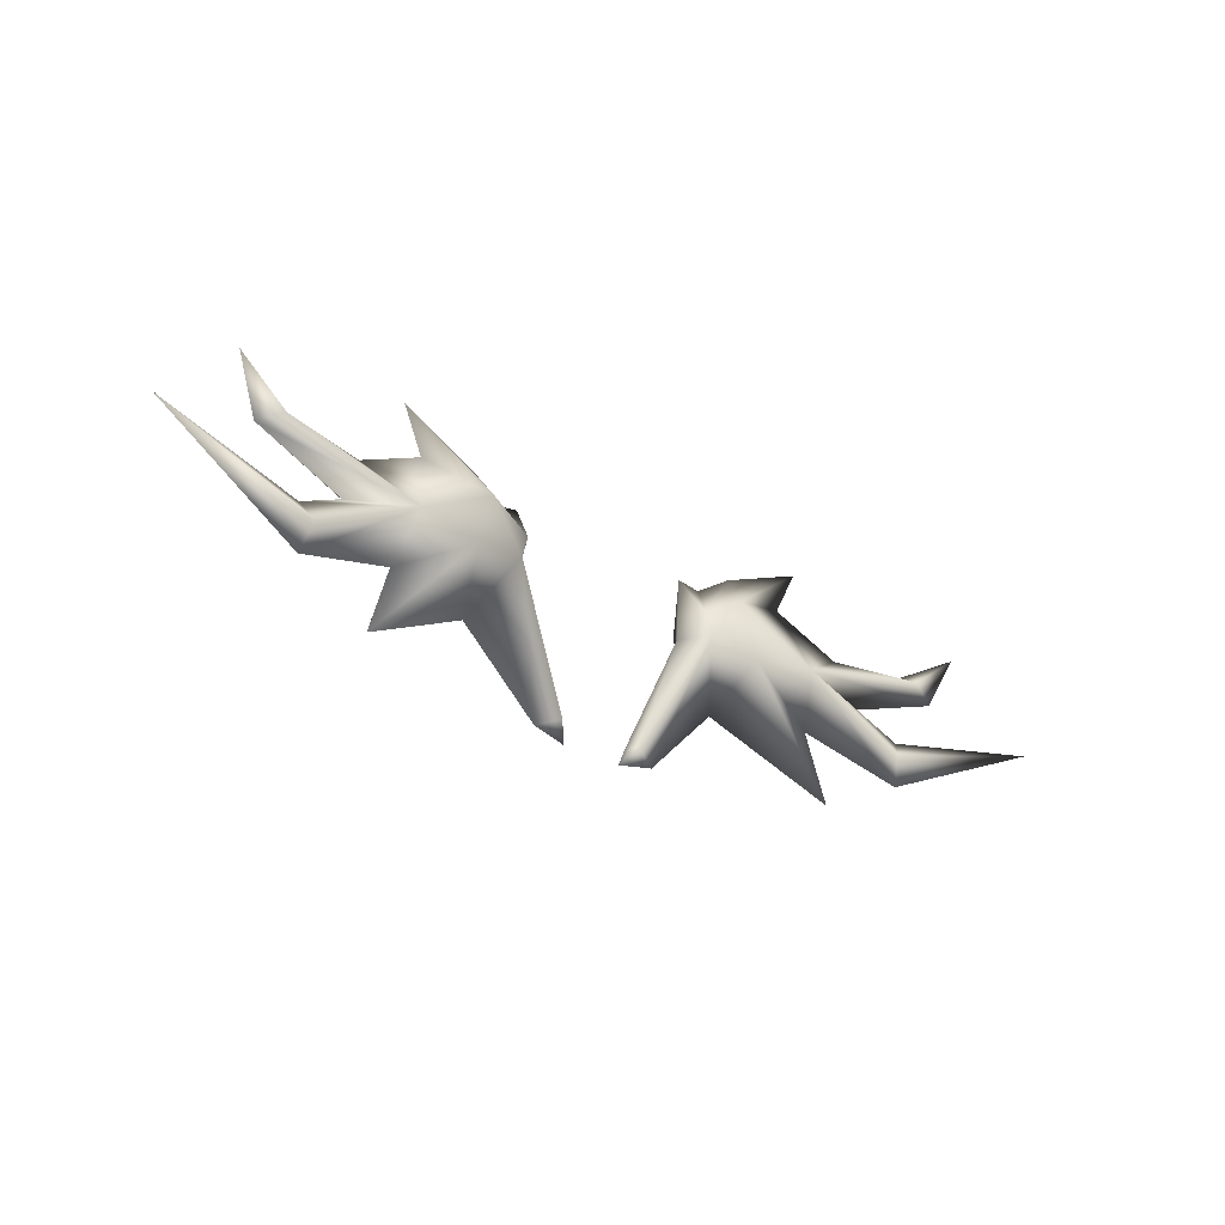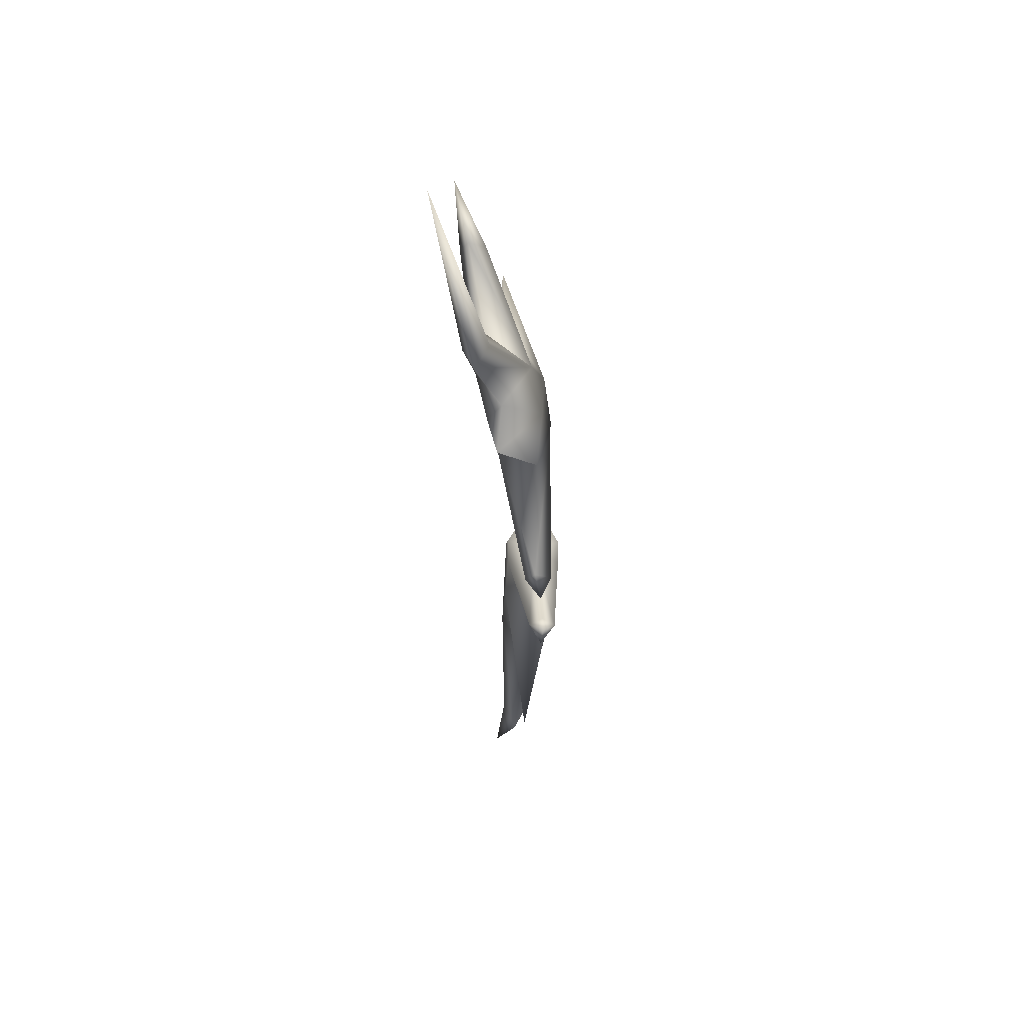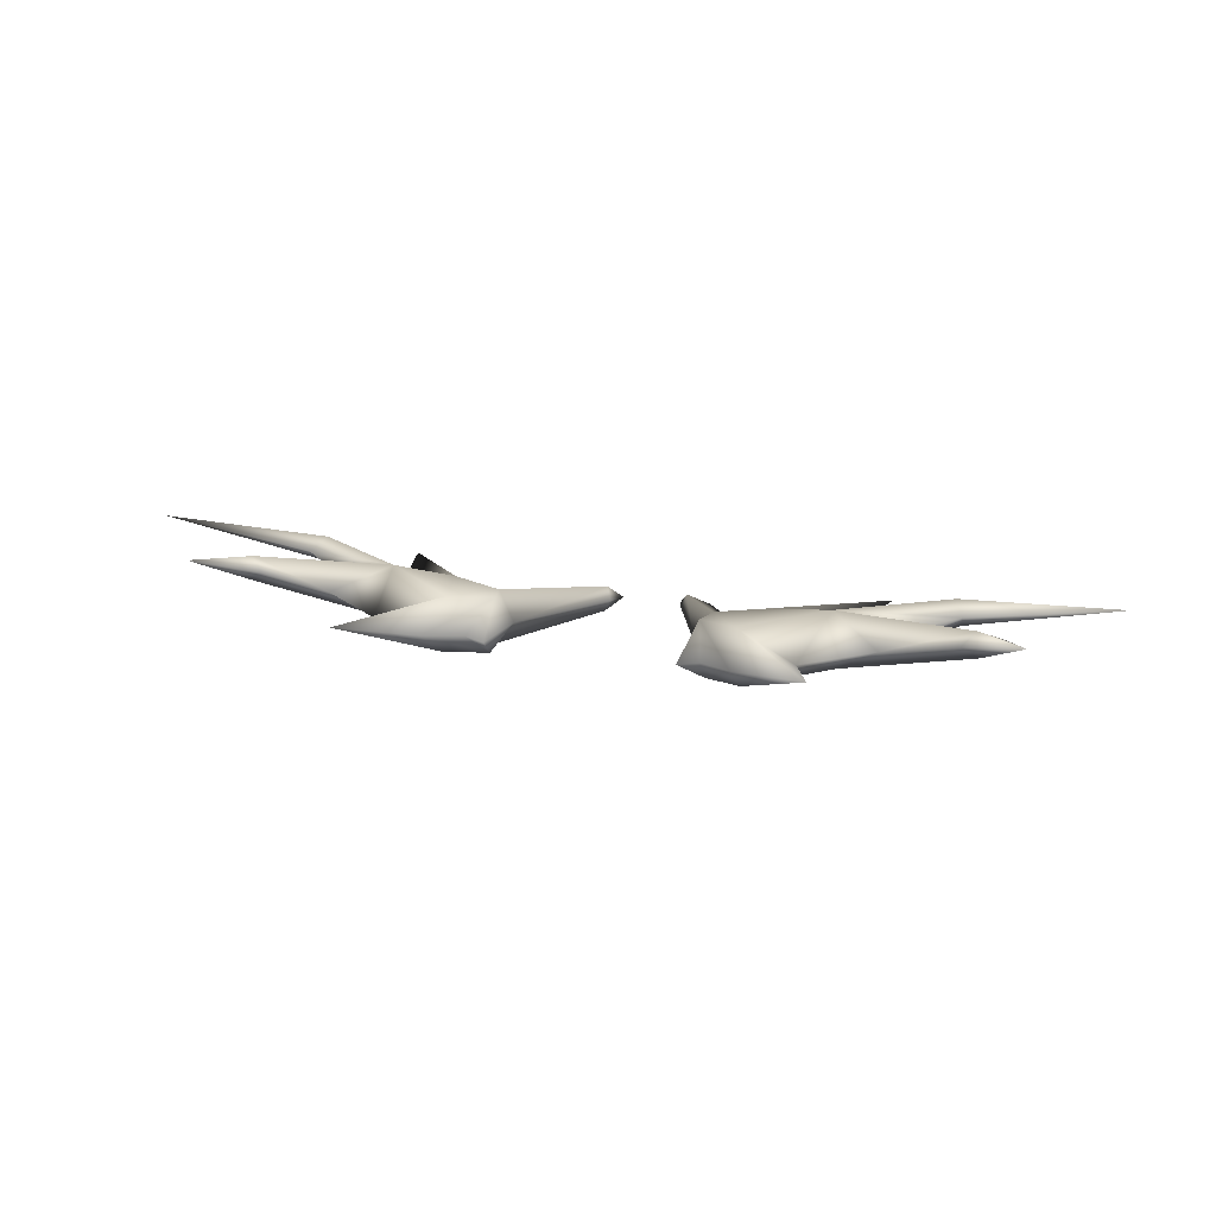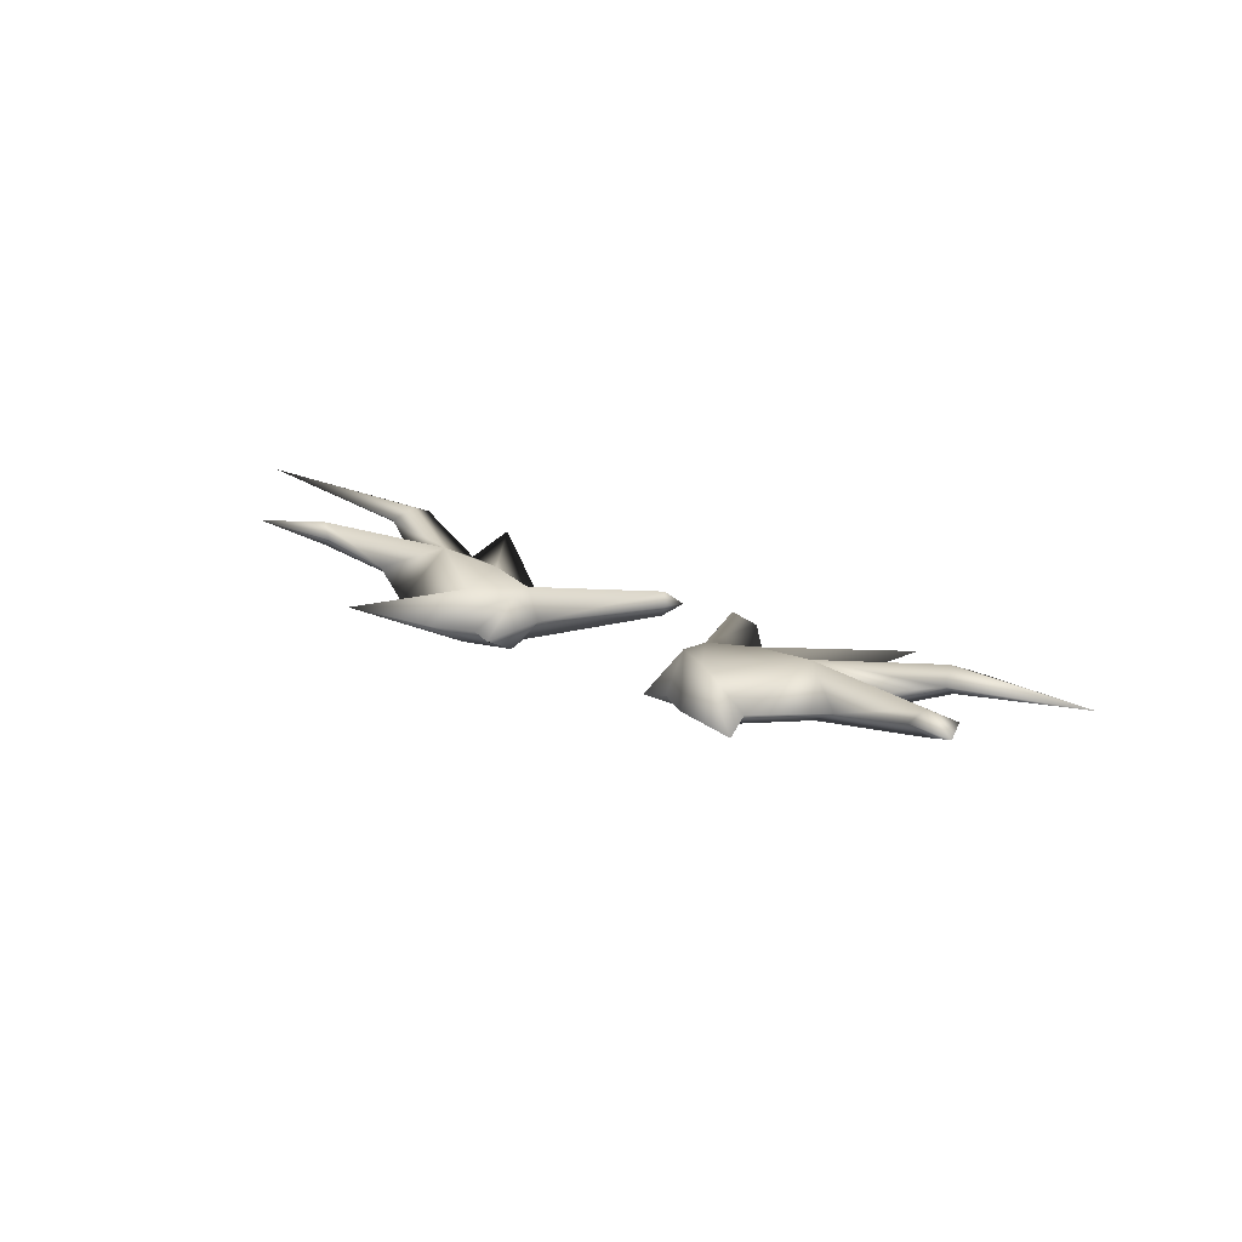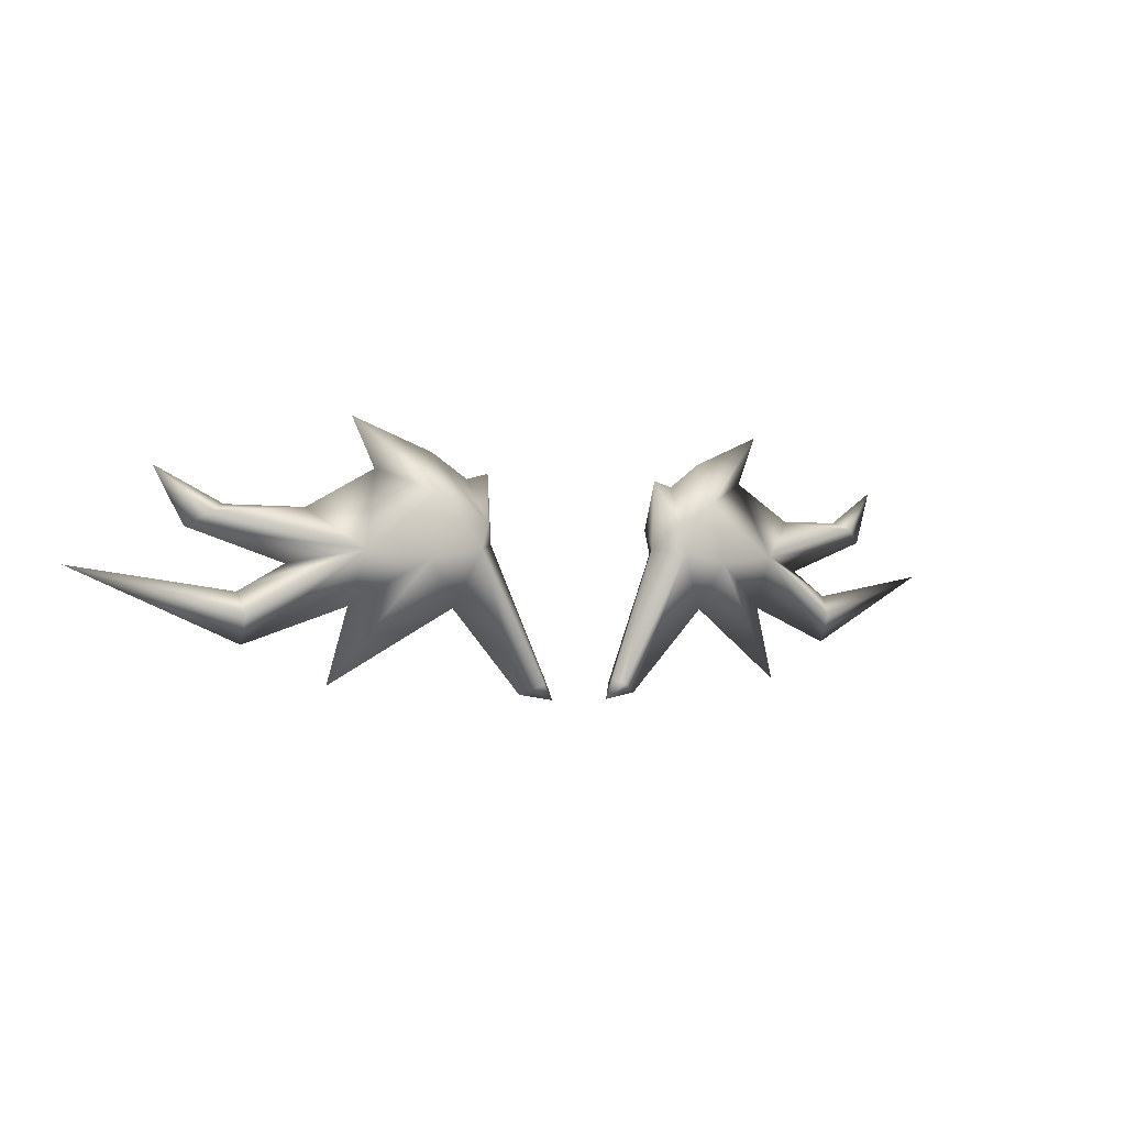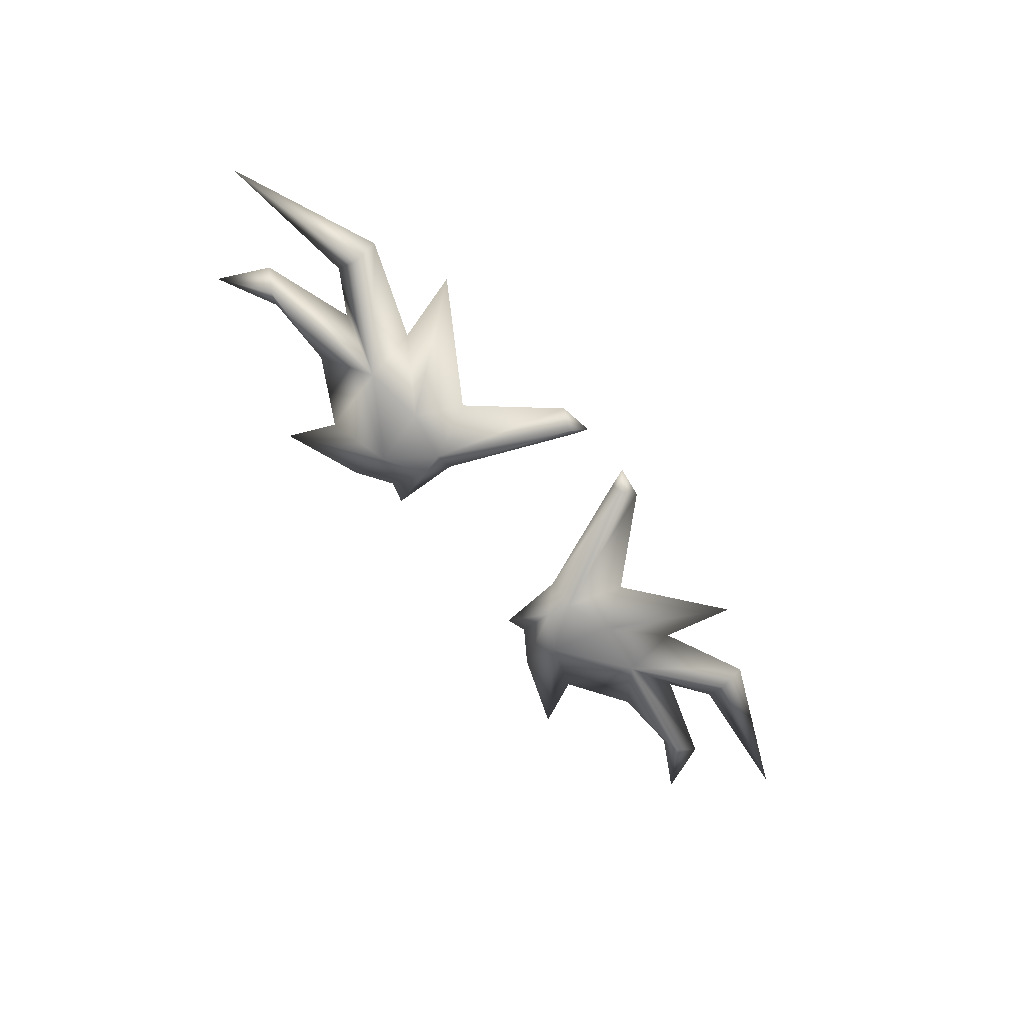
<metadata>
{"format":"obj","ext":"obj","renderer":"f3d","projection":"perspective","resolution":1024,"background":"white","views":[{"elev":-32.4,"azim":142.5,"up":"+Z"},{"elev":-36.3,"azim":-86.8,"up":"+Z"},{"elev":17.5,"azim":19.5,"up":"+Y"},{"elev":22.1,"azim":39.8,"up":"+Y"},{"elev":-1.7,"azim":-30.5,"up":"+Z"},{"elev":-69.8,"azim":129.5,"up":"+Y"}]}
</metadata>
<code>
v -0.03203 0.2341 0.4282
v -0.04765 0.2218 0.4441
v -0.06813 0.2383 0.4345
v -0.1209 0.2185 0.5799
v -0.1468 0.2321 0.5211
v -0.04765 0.2218 0.4441
v -0.1734 0.2248 0.5697
v -0.2661 0.2665 0.4458
v -0.2454 0.2634 0.5228
v -0.2397 0.2328 0.5776
v -0.1568 0.2228 0.6315
v -0.1144 0.2178 0.6057
v -0.1592 0.2533 0.676
v -0.1223 0.2489 0.6504
v -0.09627 0.2459 0.5844
v -0.09993 0.2463 0.6562
v -0.2414 0.2629 0.7091
v -0.2184 0.2602 0.6579
v -0.2879 0.2684 0.6185
v -0.09993 0.2463 0.6562
v -0.381 0.2706 0.6124
v -0.4034 0.2867 0.598
v -0.4305 0.2993 0.6565
v -0.3654 0.2822 0.6199
v -0.3056 0.2758 0.5639
v -0.3518 0.2843 0.5367
v -0.1499 0.2823 0.6315
v -0.3781 0.2971 0.6124
v -0.3654 0.2822 0.6199
v -0.2329 0.2918 0.5776
v -0.1666 0.2842 0.5697
v -0.3411 0.2959 0.5142
v -0.5111 0.3159 0.5609
v -0.3477 0.2688 0.5142
v -0.3477 0.2827 0.4857
v -0.2879 0.2684 0.6185
v -0.114 0.2782 0.5799
v -0.04449 0.2497 0.4441
v -0.03203 0.2341 0.4282
v -0.04449 0.2497 0.4441
v -0.09627 0.2459 0.5844
v -0.1075 0.2774 0.6057
v -0.09993 0.2463 0.6562
v -0.04449 0.2497 0.4441
v -0.03981 0.235 0.4488
v -0.03203 0.2341 0.4282
v -0.04765 0.2218 0.4441
v -0.03981 0.235 0.4488
v -0.03203 0.2341 0.4282
v 0.03203 0.2341 0.4282
v 0.06813 0.2383 0.4345
v 0.04765 0.2218 0.4441
v 0.1209 0.2185 0.5799
v 0.04765 0.2218 0.4441
v 0.1468 0.2321 0.5211
v 0.1734 0.2248 0.5697
v 0.2661 0.2665 0.4458
v 0.2454 0.2634 0.5228
v 0.2397 0.2328 0.5776
v 0.1568 0.2228 0.6315
v 0.1144 0.2178 0.6057
v 0.1592 0.2533 0.676
v 0.1223 0.2489 0.6504
v 0.09627 0.2459 0.5844
v 0.09993 0.2463 0.6562
v 0.2414 0.2629 0.7091
v 0.2184 0.2602 0.6579
v 0.2879 0.2684 0.6185
v 0.09993 0.2463 0.6562
v 0.381 0.2706 0.6124
v 0.4034 0.2867 0.598
v 0.4305 0.2993 0.6565
v 0.3654 0.2822 0.6199
v 0.3056 0.2758 0.5639
v 0.3518 0.2843 0.5367
v 0.1499 0.2823 0.6315
v 0.3781 0.2971 0.6124
v 0.3654 0.2822 0.6199
v 0.2329 0.2918 0.5776
v 0.1666 0.2842 0.5697
v 0.3411 0.2959 0.5142
v 0.5111 0.3159 0.5609
v 0.3476 0.2688 0.5142
v 0.3477 0.2827 0.4857
v 0.2879 0.2684 0.6185
v 0.114 0.2782 0.5799
v 0.04449 0.2497 0.4441
v 0.03203 0.2341 0.4282
v 0.04449 0.2497 0.4441
v 0.09627 0.2459 0.5844
v 0.1075 0.2774 0.6057
v 0.09993 0.2463 0.6562
v 0.04449 0.2497 0.4441
v 0.03981 0.235 0.4488
v 0.03203 0.2341 0.4282
v 0.04765 0.2218 0.4441
v 0.03981 0.235 0.4488
v 0.03203 0.2341 0.4282
o Object05
f 1 2 3
f 3 4 5
f 3 6 4
f 5 4 7
f 8 5 7
f 8 7 9
f 7 10 9
f 7 11 10
f 7 4 11
f 12 11 4
f 12 13 11
f 12 14 13
f 12 4 15
f 2 15 4
f 15 16 12
f 13 17 11
f 11 17 18
f 18 10 11
f 18 19 10
f 12 20 14
f 19 21 10
f 10 21 22
f 23 22 21
f 23 21 24
f 19 24 21
f 10 22 25
f 10 25 26
f 27 18 17
f 13 27 17
f 23 28 22
f 23 29 28
f 30 26 25
f 18 30 19
f 18 27 30
f 30 22 28
f 30 25 22
f 19 30 28
f 31 30 27
f 31 9 30
f 8 9 31
f 30 32 26
f 32 33 26
f 34 26 33
f 35 34 33
f 35 33 32
f 30 35 32
f 30 9 35
f 10 26 34
f 10 35 9
f 10 34 35
f 36 28 29
f 8 31 5
f 5 31 37
f 31 27 37
f 3 5 37
f 3 37 38
f 39 3 40
f 40 37 41
f 42 41 37
f 41 42 43
f 42 37 27
f 42 27 13
f 42 13 14
f 42 14 20
f 44 41 45
f 44 45 46
f 47 48 15
f 47 49 48
f 50 51 52
f 51 53 54
f 51 55 53
f 55 56 53
f 57 56 55
f 57 58 56
f 56 58 59
f 56 59 60
f 56 60 53
f 61 53 60
f 61 60 62
f 61 62 63
f 61 64 53
f 52 53 64
f 64 61 65
f 62 60 66
f 60 67 66
f 67 60 59
f 67 59 68
f 61 63 69
f 68 59 70
f 59 71 70
f 72 70 71
f 72 73 70
f 68 70 73
f 59 74 71
f 59 75 74
f 76 66 67
f 62 66 76
f 72 71 77
f 72 77 78
f 79 74 75
f 67 79 76
f 67 68 79
f 79 71 74
f 79 77 71
f 68 77 79
f 80 76 79
f 80 79 58
f 57 80 58
f 79 75 81
f 81 75 82
f 83 82 75
f 84 82 83
f 84 81 82
f 79 84 58
f 79 81 84
f 59 83 75
f 59 84 83
f 59 58 84
f 85 78 77
f 57 55 80
f 55 86 80
f 80 86 76
f 51 86 55
f 51 87 86
f 88 89 51
f 89 90 86
f 91 86 90
f 90 92 91
f 91 76 86
f 91 62 76
f 91 63 62
f 91 69 63
f 93 94 90
f 93 95 94
f 96 64 97
f 96 97 98

</code>
